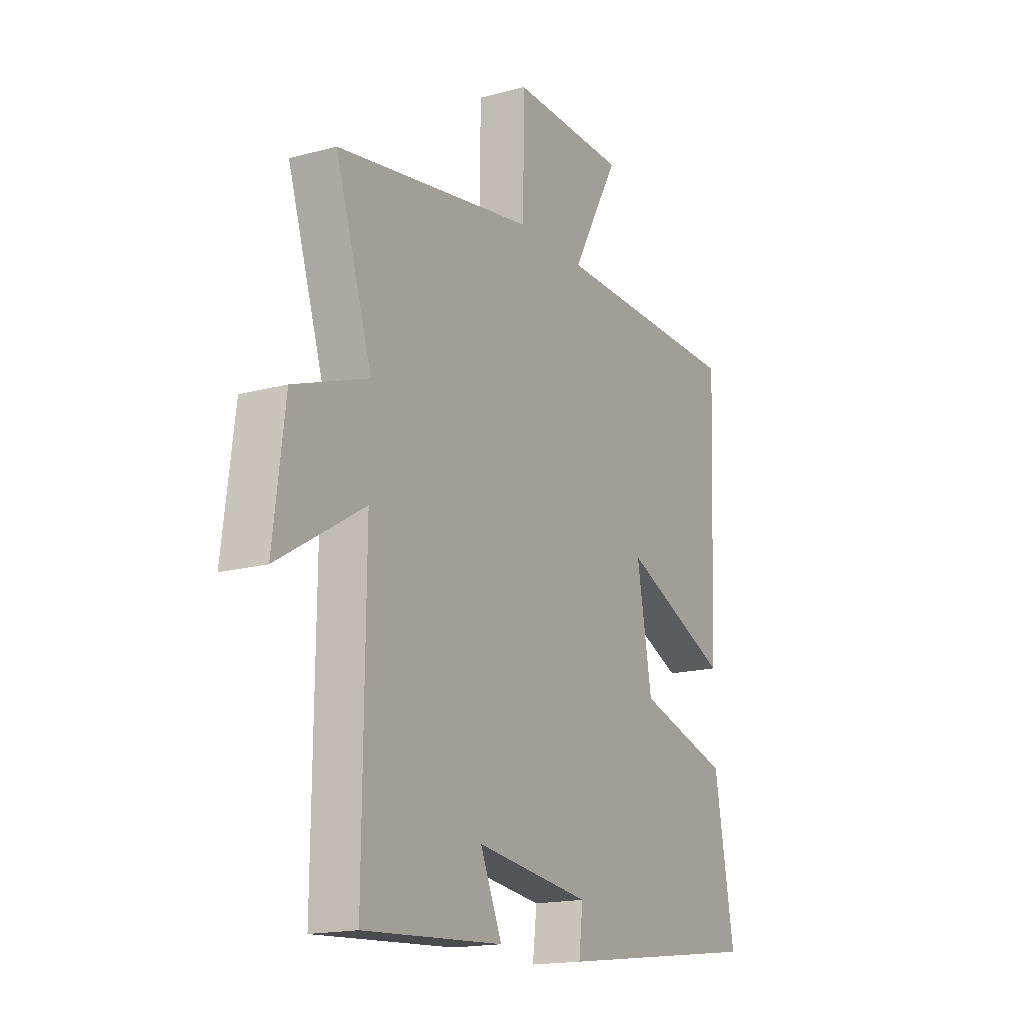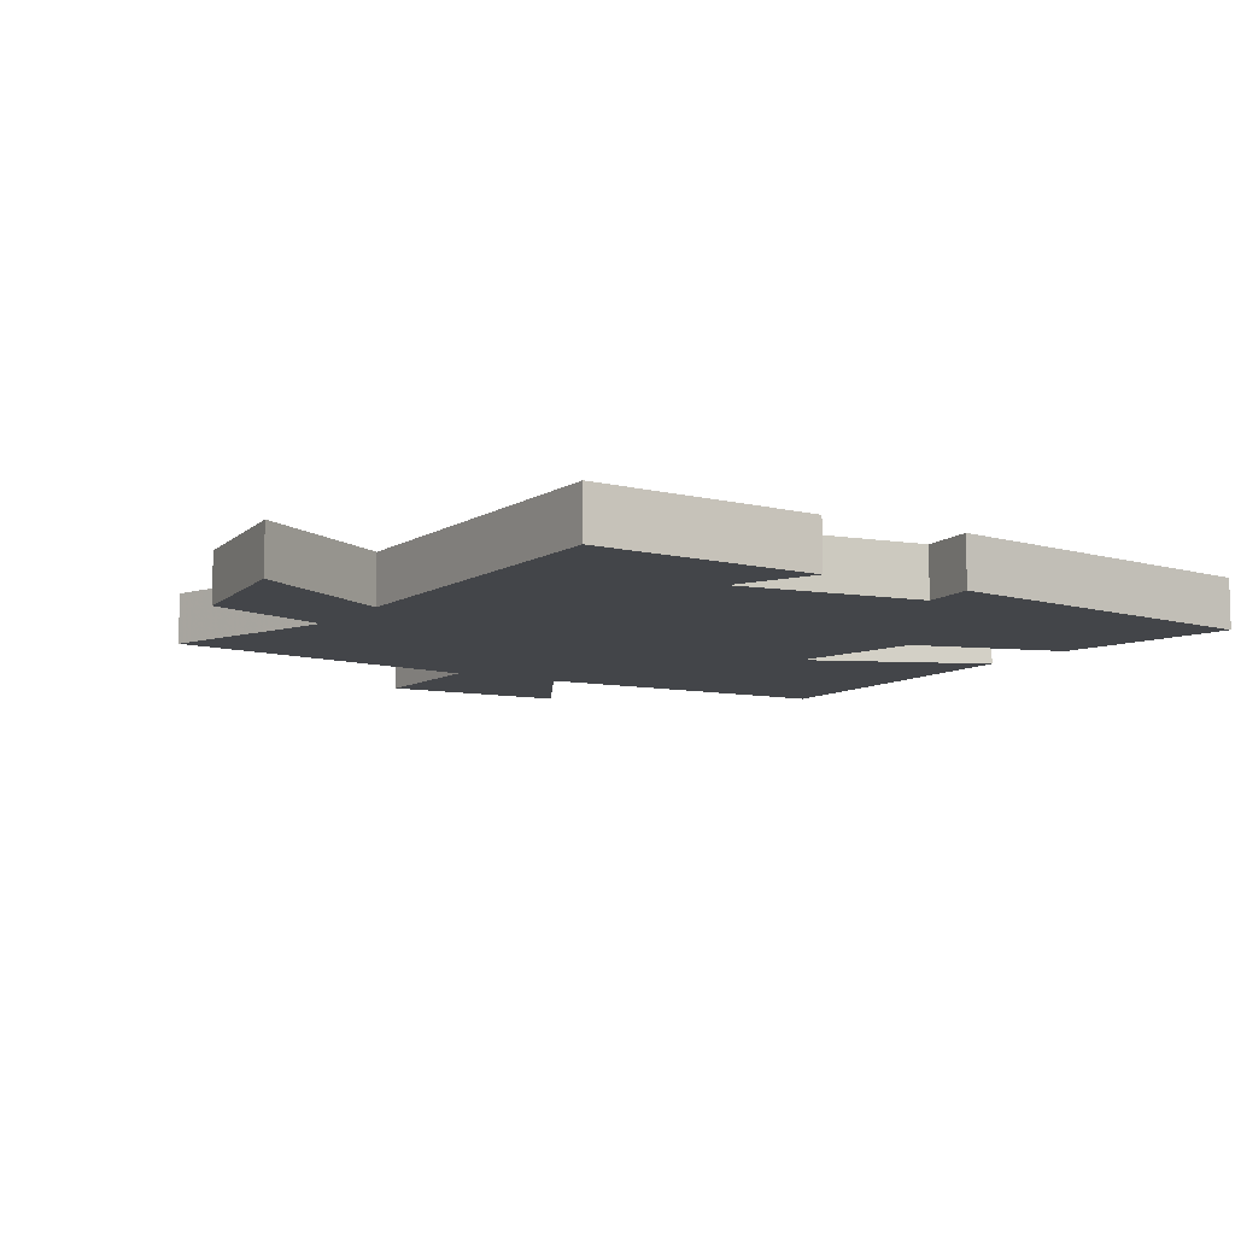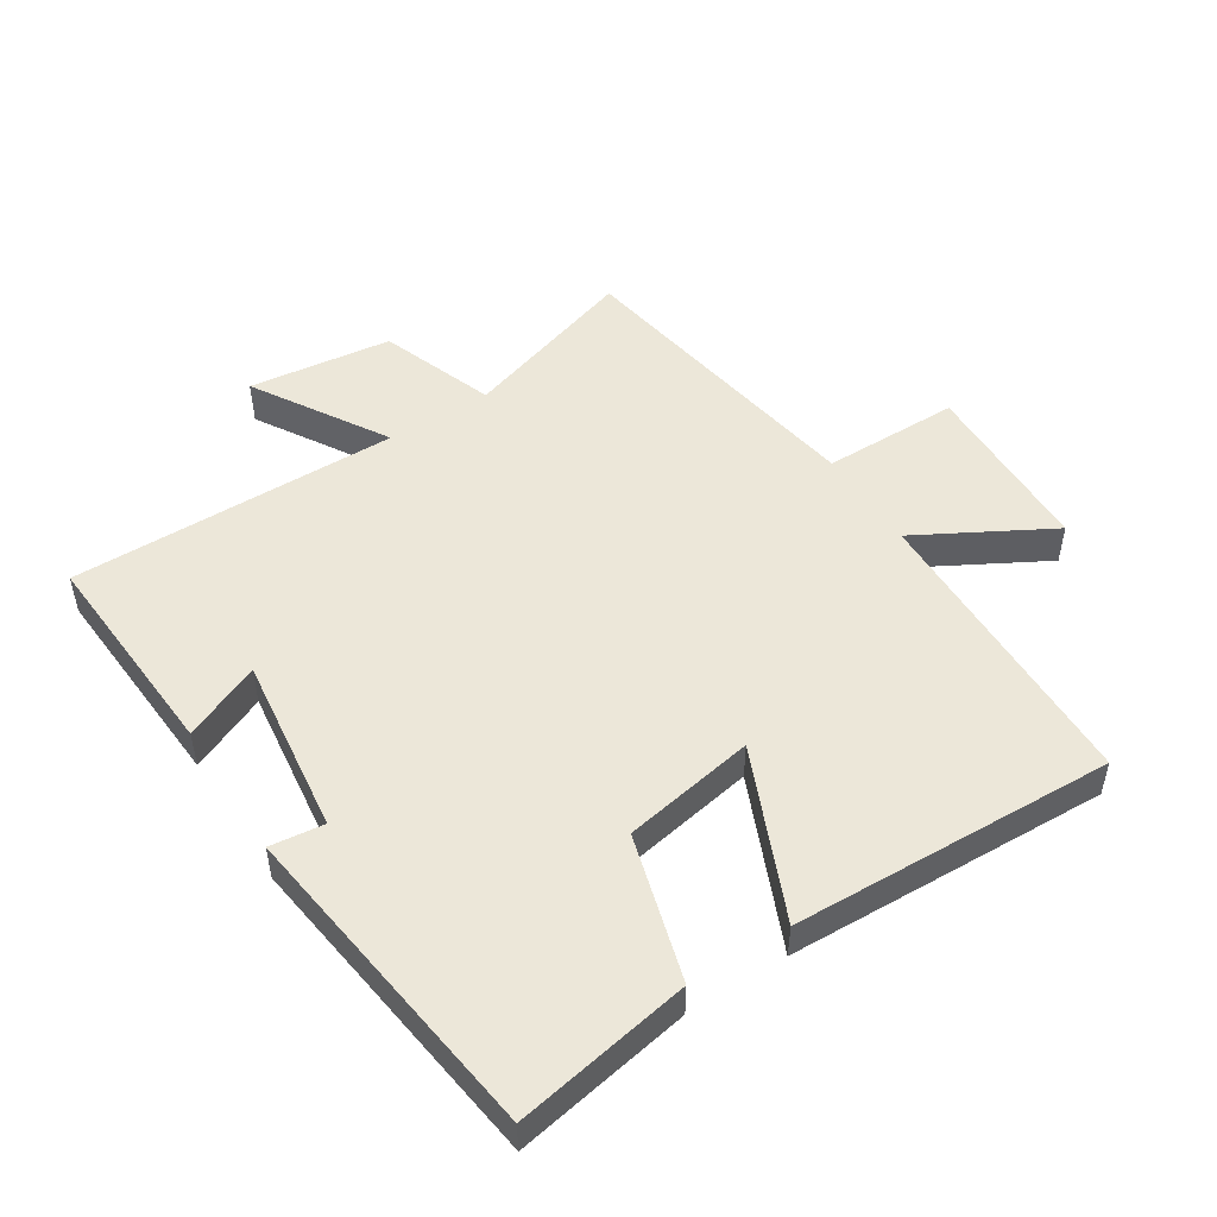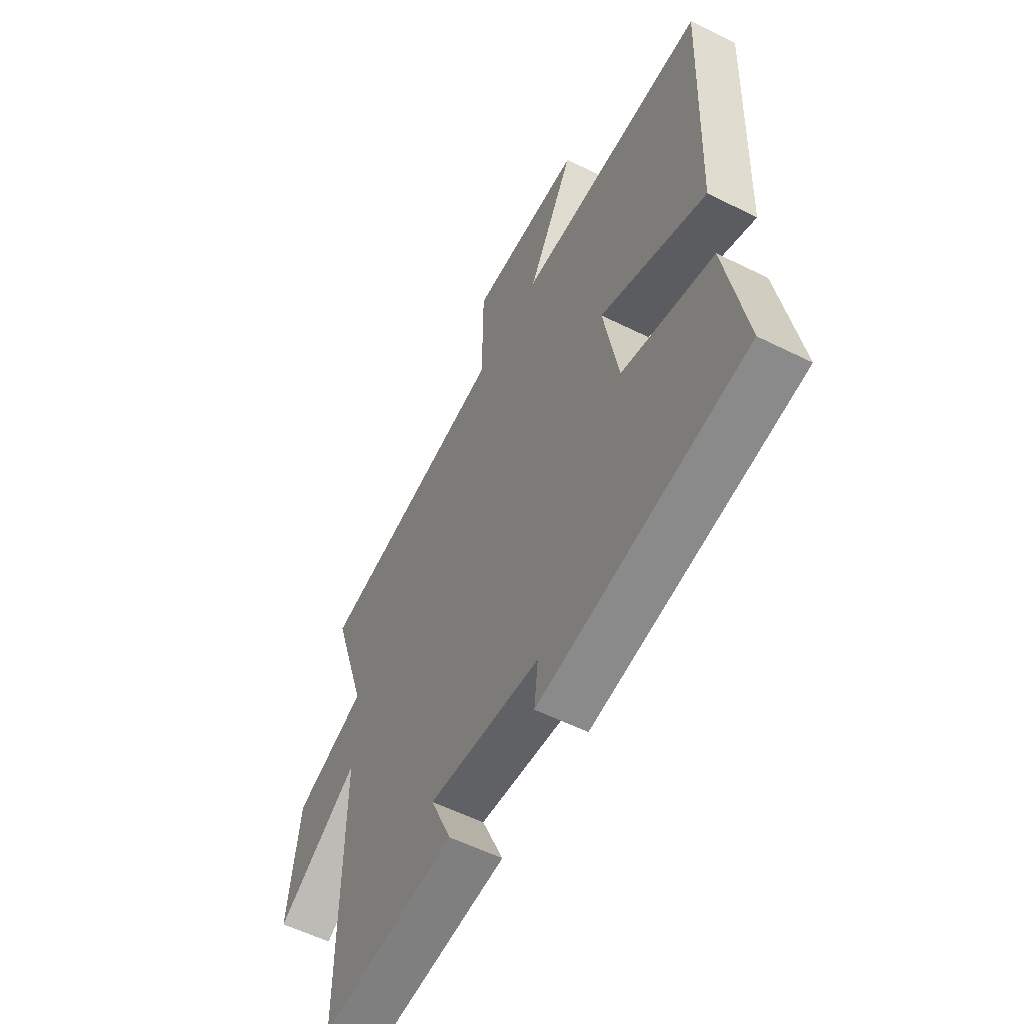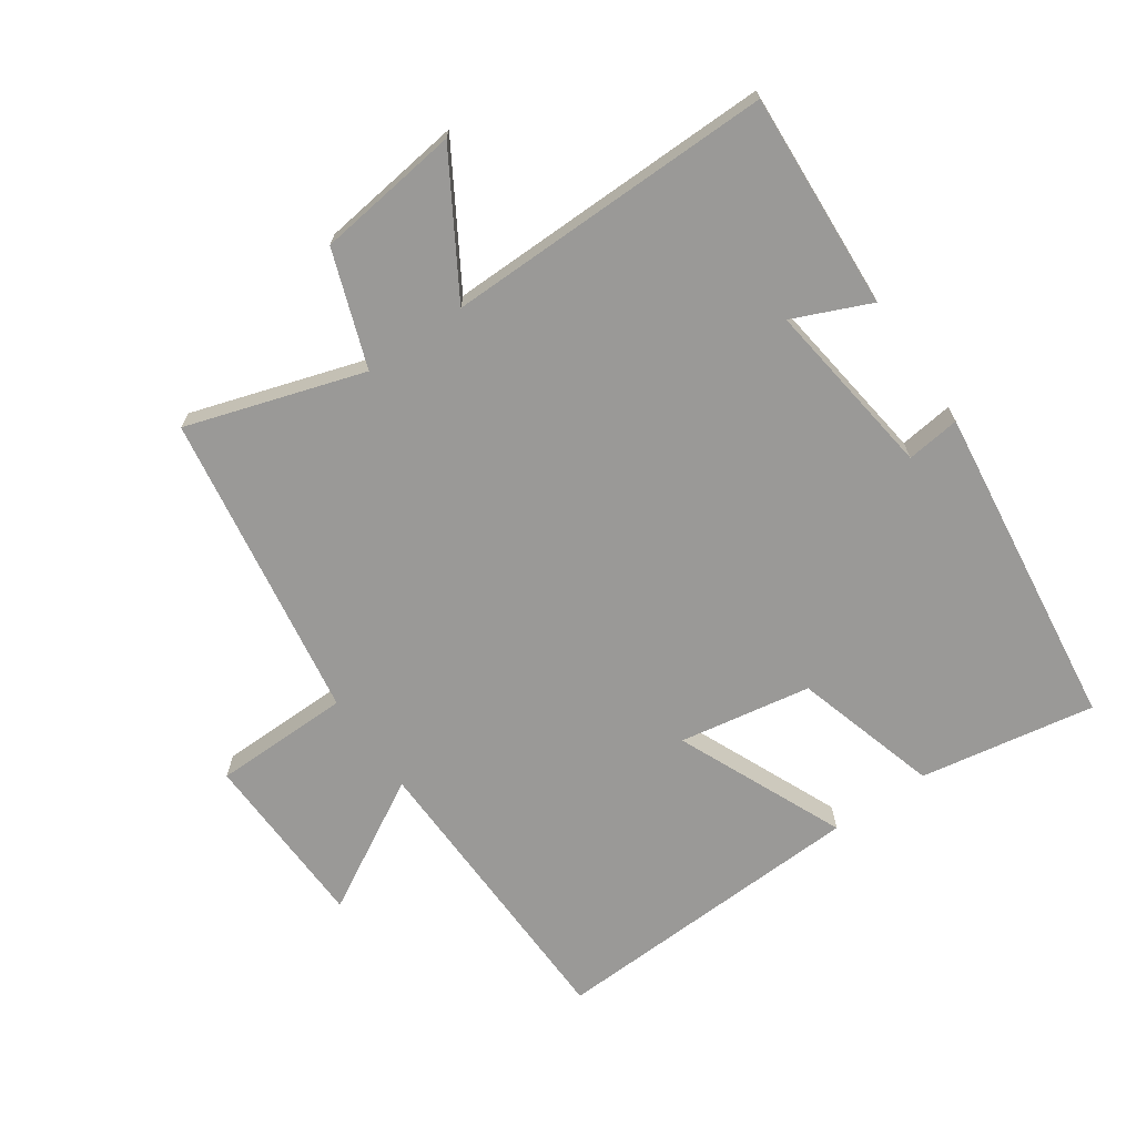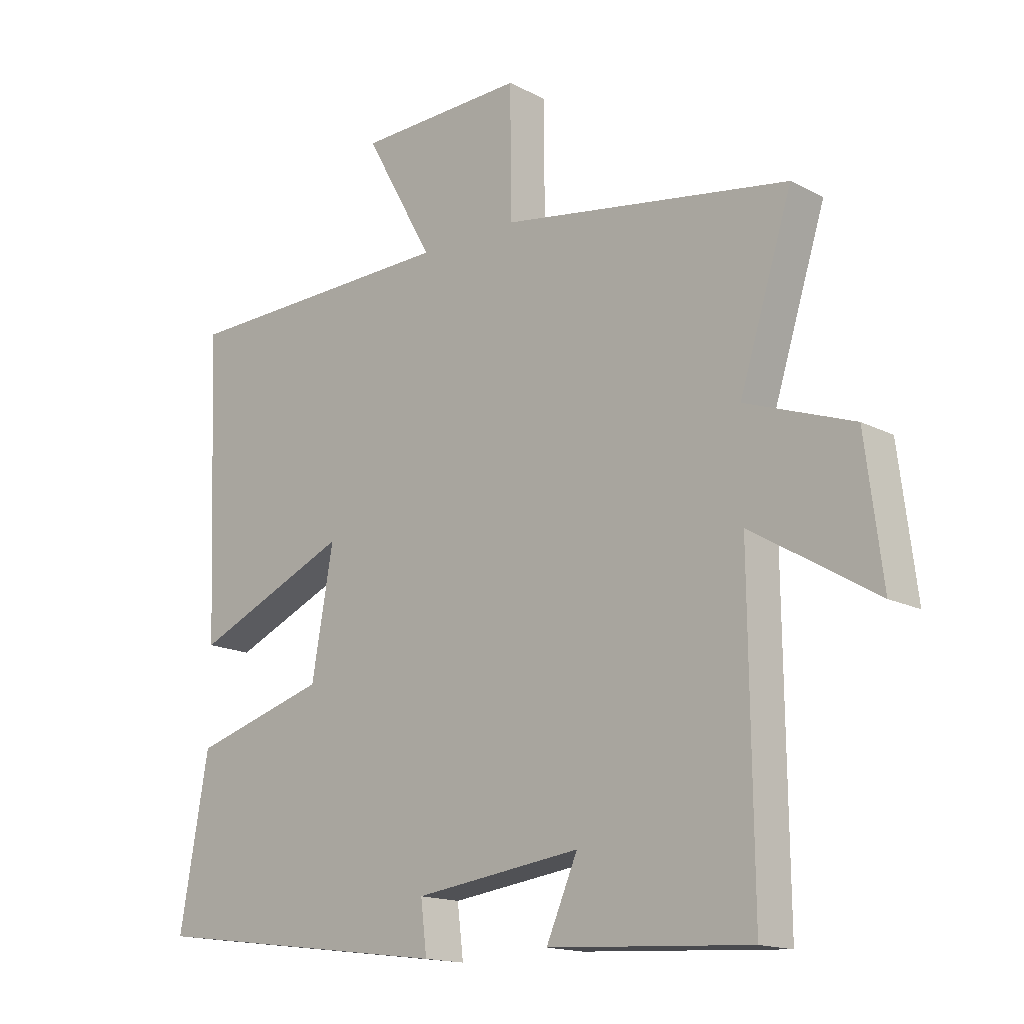
<metadata>
{"format":"obj","ext":"obj","renderer":"f3d","projection":"perspective","resolution":1024,"background":"white","views":[{"elev":-16.8,"azim":118.8,"up":"+Z"},{"elev":-8.7,"azim":148.2,"up":"+Y"},{"elev":50.1,"azim":-122.7,"up":"+Y"},{"elev":-56.6,"azim":-117.5,"up":"+Z"},{"elev":-69.0,"azim":124.8,"up":"+Y"},{"elev":-15.7,"azim":42.8,"up":"+Z"}]}
</metadata>
<code>
v 0.587 0.07 0.423
v 0.5 0.07 0.15
v 0.678 0.07 0.086
v 0.706 0.07 -0.136
v 0.5 0.07 -0.012
v 0.505 0.07 -0.52
v 0.171 0.07 -0.5
v 0.223 0.07 -0.381
v -0.053 0.07 -0.417
v -0.043 0.07 -0.5
v -0.548 0.07 -0.434
v -0.5 0.07 -0.163
v -0.276 0.07 -0.098
v -0.24 0.07 0.106
v -0.5 0.07 -0.007
v -0.52 0.07 0.489
v -0.056 0.07 0.5
v -0.17 0.07 0.704
v 0.108 0.07 0.712
v 0.11 0.07 0.5
v 0.587 0 0.423
v 0.5 0 0.15
v 0.678 0 0.086
v 0.706 0 -0.136
v 0.5 0 -0.012
v 0.505 0 -0.52
v 0.171 0 -0.5
v 0.223 0 -0.381
v -0.053 0 -0.417
v -0.043 0 -0.5
v -0.548 0 -0.434
v -0.5 0 -0.163
v -0.276 0 -0.098
v -0.24 0 0.106
v -0.5 0 -0.007
v -0.52 0 0.489
v -0.056 0 0.5
v -0.17 0 0.704
v 0.108 0 0.712
v 0.11 0 0.5
f 17 18 19 20
f 16 17 20
f 15 16 20
f 14 15 20
f 20 1 2
f 14 20 2
f 13 14 2
f 11 12 13
f 10 11 13
f 9 10 13
f 8 9 13 2
f 5 6 7 8
f 5 8 2
f 2 3 4 5
f 40 39 38 37
f 40 37 36
f 40 36 35
f 40 35 34
f 22 21 40
f 22 40 34
f 22 34 33
f 33 32 31
f 33 31 30
f 33 30 29
f 22 33 29 28
f 28 27 26 25
f 22 28 25
f 25 24 23 22
f 1 21 22 2
f 2 22 23 3
f 3 23 24 4
f 4 24 25 5
f 5 25 26 6
f 6 26 27 7
f 7 27 28 8
f 8 28 29 9
f 9 29 30 10
f 10 30 31 11
f 11 31 32 12
f 12 32 33 13
f 13 33 34 14
f 14 34 35 15
f 15 35 36 16
f 16 36 37 17
f 17 37 38 18
f 18 38 39 19
f 19 39 40 20
f 20 40 21 1

</code>
